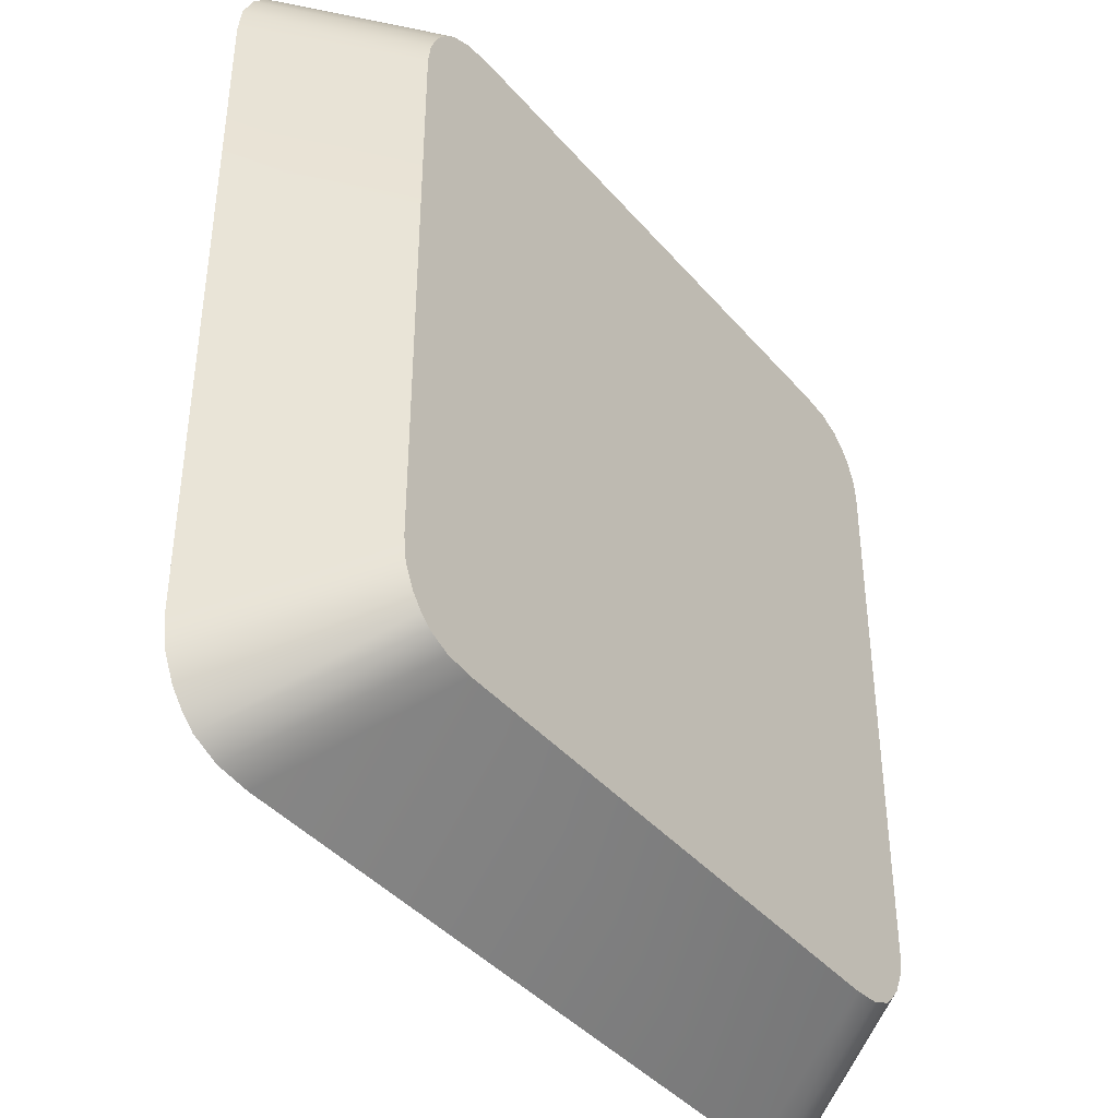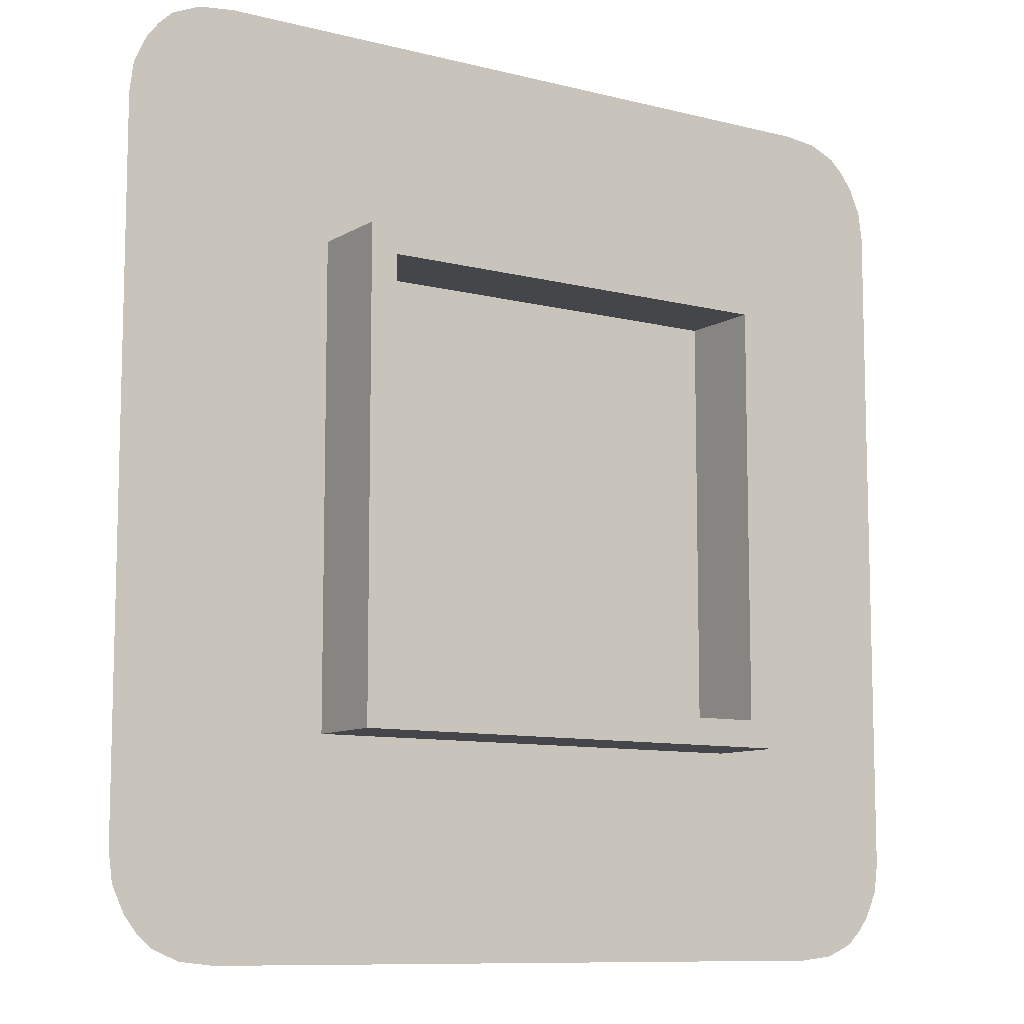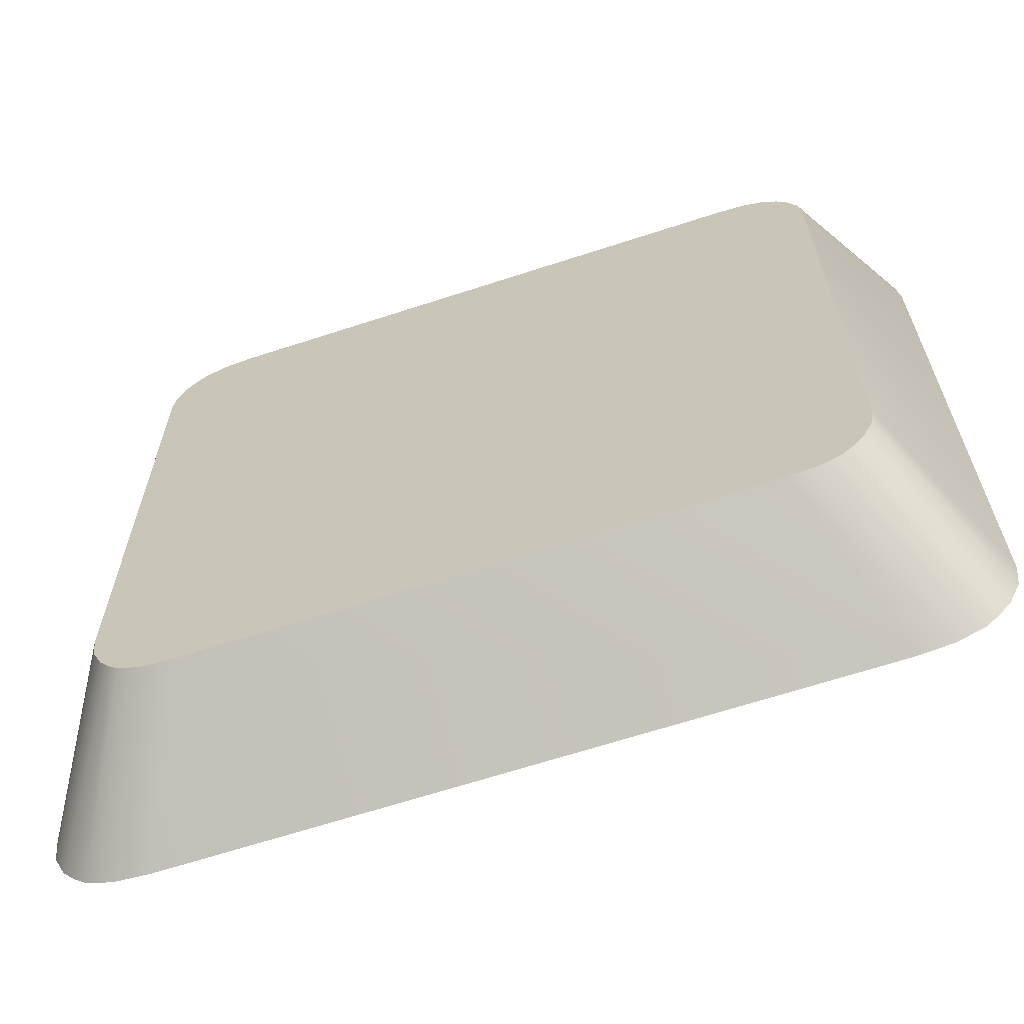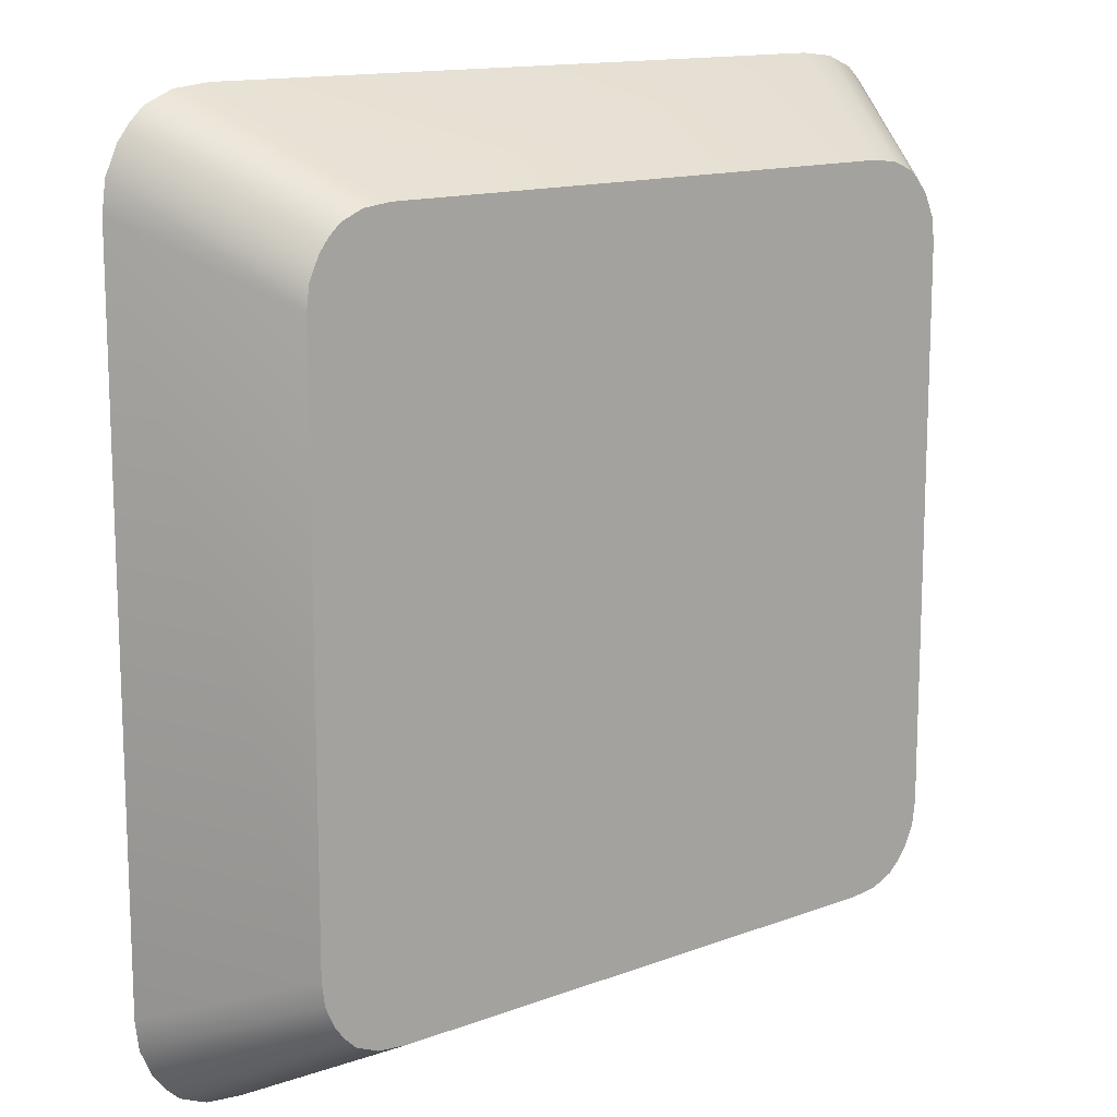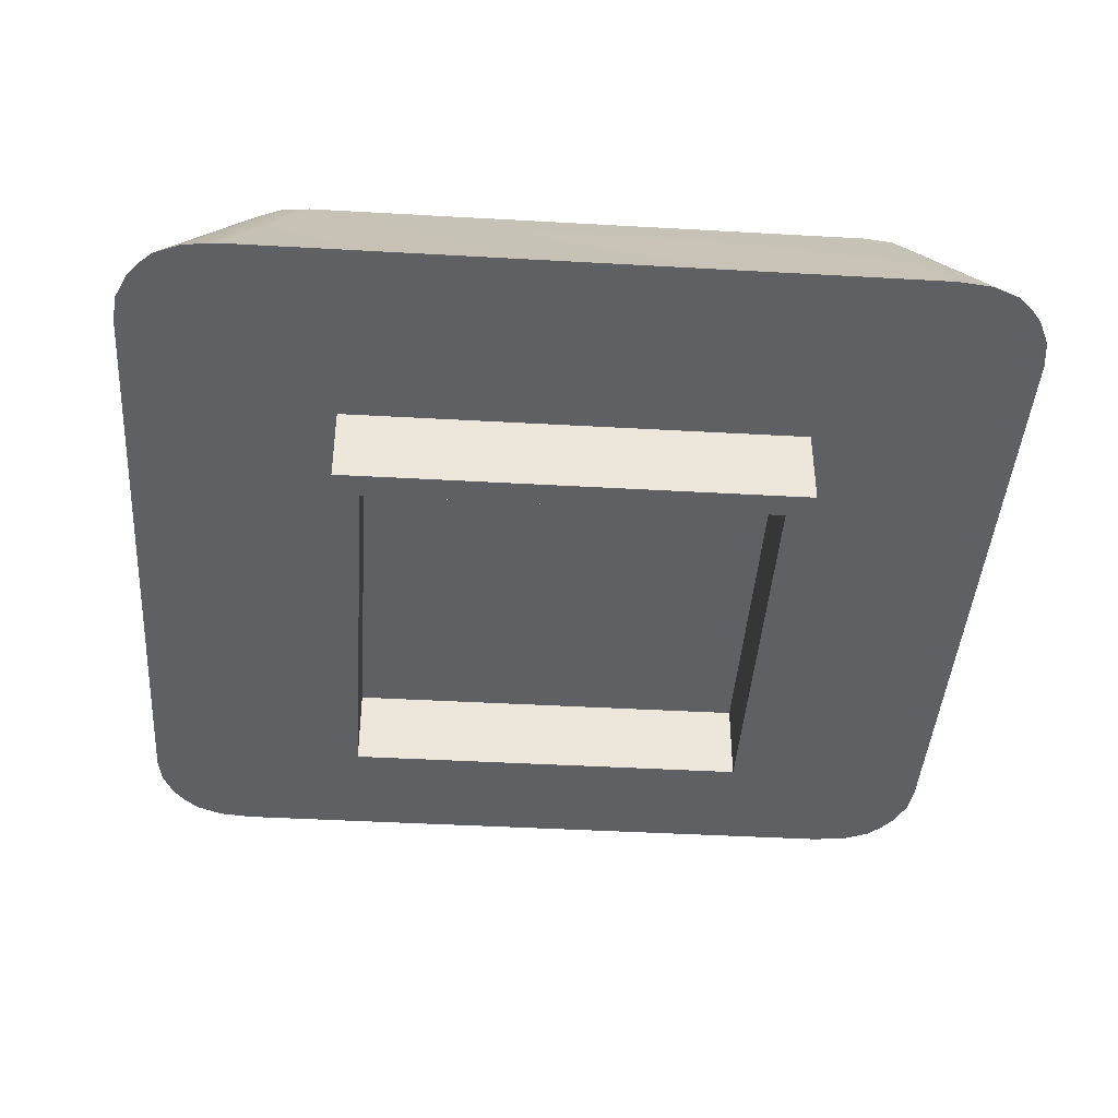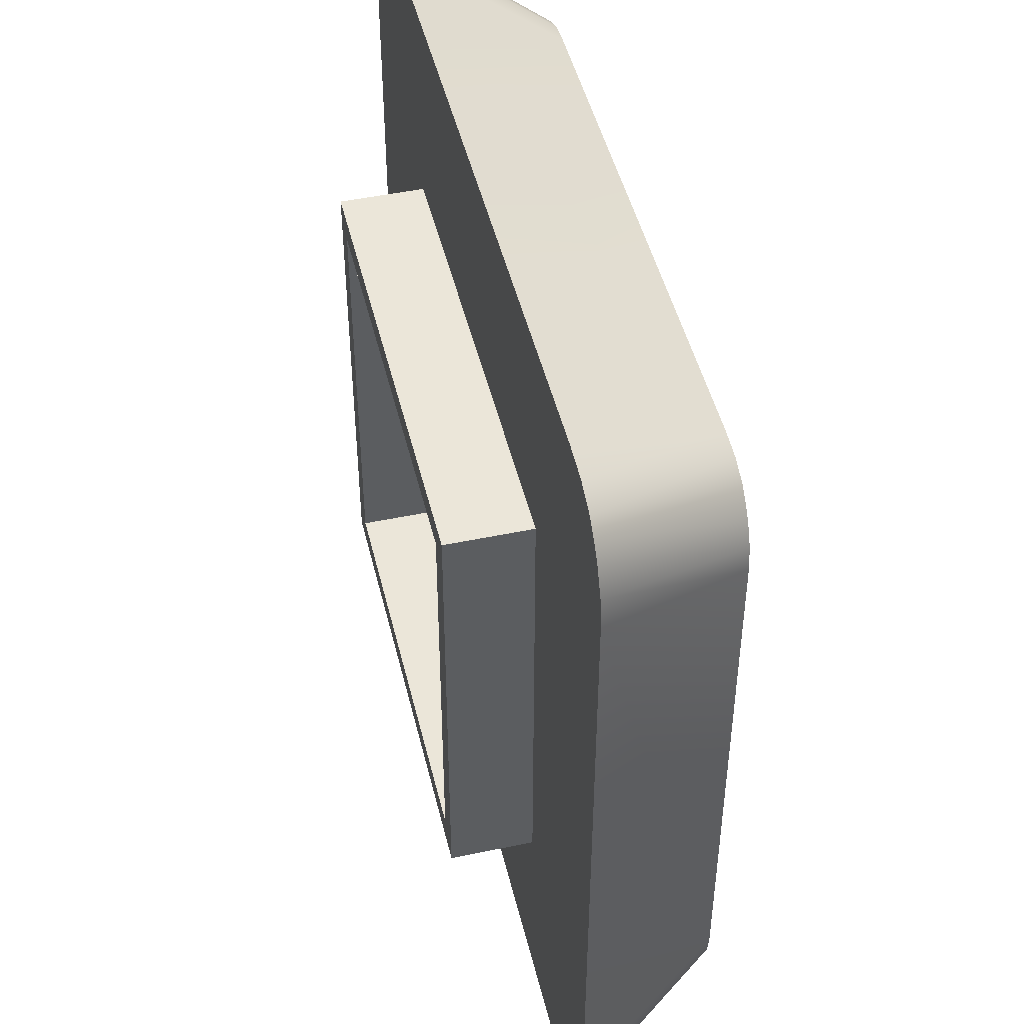
<metadata>
{"format":"obj","ext":"obj","renderer":"f3d","projection":"perspective","resolution":1024,"background":"white","views":[{"elev":-40.7,"azim":126.4,"up":"+Z"},{"elev":-9.6,"azim":-33.7,"up":"+Z"},{"elev":-65.3,"azim":-161.8,"up":"+Z"},{"elev":13.7,"azim":140.0,"up":"+Z"},{"elev":-42.3,"azim":176.1,"up":"+Y"},{"elev":47.3,"azim":76.6,"up":"+Z"}]}
</metadata>
<code>
o mesh52/mesh52-geometry#mesh52-geometry
v 0.4022 0.01796 0.2511
v 0.4081 0.00592 0.258
v 0.4103 0.00592 0.2571
v 0.3999 0.01796 0.2513
v 0.3469 0.00592 0.2571
v 0.4039 0.01796 0.2503
v 0.4054 0.00592 0.2583
v 0.3543 0.01796 0.2511
v 0.3491 0.00592 0.258
v 0.3458 0.00592 0.2561
v 0.4113 0.00592 0.2561
v 0.3518 0.00592 0.2583
v 0.3566 0.01796 0.2513
v 0.3526 0.01796 0.2503
v 0.3517 0.01796 0.2495
v 0.4048 0.01796 0.2495
v 0.3449 0.00592 0.2549
v 0.4056 0.01796 0.2485
v 0.3509 0.01796 0.2485
v 0.4123 0.00592 0.2549
v 0.3439 0.00592 0.2527
v 0.4063 0.01796 0.2468
v 0.3501 0.01796 0.2468
v 0.4133 0.00592 0.2527
v 0.3436 0.00592 0.2504
v 0.4066 0.01796 0.2449
v 0.3499 0.01796 0.2449
v 0.4136 0.00592 0.2504
v 0.3436 0.00592 0.1963
v 0.3601 0.00592 0.2418
v 0.4066 0.01796 0.2011
v 0.358 0.01796 0.2074
v 0.3499 0.01796 0.2011
v 0.3971 0.00592 0.2418
v 0.4136 0.00592 0.1963
v 0.3816 0.01796 0.2083
v 0.3649 0.01796 0.2109
v 0.3439 0.00592 0.194
v 0.3601 0.00592 0.2049
v 0.3971 -0.000647 0.2418
v 0.4063 0.01796 0.1992
v 0.3816 0.01796 0.2065
v 0.3649 0.01796 0.2083
v 0.3649 0.01796 0.2039
v 0.3501 0.01796 0.1992
v 0.3971 0.00592 0.2049
v 0.3601 -0.000647 0.2049
v 0.3601 -0.000647 0.2418
v 0.4133 0.00592 0.194
v 0.3649 0.01796 0.2065
v 0.3449 0.00592 0.1918
v 0.3622 -0.000647 0.2397
v 0.3971 -0.000647 0.2049
v 0.4056 0.01796 0.1975
v 0.3509 0.01796 0.1975
v 0.3949 -0.000647 0.2397
v 0.4123 0.00592 0.1918
v 0.3458 0.00592 0.1906
v 0.3949 -0.000647 0.207
v 0.3622 -0.000647 0.207
v 0.3949 0.00592 0.2397
v 0.4048 0.01796 0.1965
v 0.3517 0.01796 0.1965
v 0.3622 0.00592 0.207
v 0.3622 0.00592 0.2397
v 0.4113 0.00592 0.1906
v 0.3526 0.01796 0.1957
v 0.3949 0.00592 0.207
v 0.4103 0.00592 0.1896
v 0.4039 0.01796 0.1957
v 0.3469 0.00592 0.1896
v 0.4022 0.01796 0.1949
v 0.3543 0.01796 0.1949
v 0.4081 0.00592 0.1887
v 0.3491 0.00592 0.1887
v 0.4054 0.00592 0.1884
v 0.3999 0.01796 0.1947
v 0.3566 0.01796 0.1947
v 0.3518 0.00592 0.1884
f 1 2 3
f 3 2 1
f 4 2 1
f 1 2 4
f 2 5 3
f 3 5 2
f 1 3 6
f 6 3 1
f 4 7 2
f 2 7 4
f 8 4 1
f 1 4 8
f 2 9 5
f 5 9 2
f 3 5 10
f 10 5 3
f 6 3 11
f 11 3 6
f 8 1 6
f 6 1 8
f 4 12 7
f 7 12 4
f 7 9 2
f 2 9 7
f 4 8 13
f 13 8 4
f 5 9 14
f 14 9 5
f 10 5 15
f 15 5 10
f 3 10 11
f 11 10 3
f 6 11 16
f 16 11 6
f 8 6 14
f 14 6 8
f 12 4 13
f 13 4 12
f 9 7 12
f 12 7 9
f 12 13 8
f 8 13 12
f 9 8 14
f 14 8 9
f 5 14 15
f 15 14 5
f 15 17 10
f 10 17 15
f 11 10 17
f 17 10 11
f 16 11 18
f 18 11 16
f 14 6 16
f 16 6 14
f 9 12 8
f 8 12 9
f 14 16 15
f 15 16 14
f 19 17 15
f 15 17 19
f 11 17 20
f 20 17 11
f 18 11 20
f 20 11 18
f 15 16 18
f 18 16 15
f 19 21 17
f 17 21 19
f 15 18 19
f 19 18 15
f 20 17 21
f 21 17 20
f 18 20 22
f 22 20 18
f 23 21 19
f 19 21 23
f 19 18 23
f 23 18 19
f 20 21 24
f 24 21 20
f 22 20 24
f 24 20 22
f 23 18 22
f 22 18 23
f 23 25 21
f 21 25 23
f 24 21 25
f 25 21 24
f 22 24 26
f 26 24 22
f 23 22 27
f 27 22 23
f 27 25 23
f 23 25 27
f 24 25 28
f 28 25 24
f 26 24 28
f 28 24 26
f 27 22 26
f 26 22 27
f 27 29 25
f 25 29 27
f 28 25 30
f 30 25 28
f 28 31 26
f 26 31 28
f 27 26 32
f 32 26 27
f 29 27 33
f 33 27 29
f 30 25 29
f 29 25 30
f 34 28 30
f 30 28 34
f 31 28 35
f 35 28 31
f 36 26 31
f 31 26 36
f 32 26 37
f 37 26 32
f 27 32 33
f 33 32 27
f 33 38 29
f 29 38 33
f 30 29 39
f 39 29 30
f 28 34 35
f 35 34 28
f 30 40 34
f 34 40 30
f 31 35 41
f 41 35 31
f 26 36 37
f 37 36 26
f 36 31 42
f 42 31 36
f 43 37 32
f 33 32 44
f 44 32 33
f 45 38 33
f 33 38 45
f 35 29 38
f 38 29 35
f 39 29 46
f 46 29 39
f 47 30 39
f 39 30 47
f 35 34 46
f 46 34 35
f 40 30 48
f 48 30 40
f 40 46 34
f 34 46 40
f 41 35 49
f 49 35 41
f 33 31 41
f 41 31 33
f 43 37 36
f 36 37 43
f 42 31 50
f 50 31 42
f 36 43 42
f 32 42 43
f 44 50 32
f 33 44 31
f 31 44 33
f 45 51 38
f 38 51 45
f 33 41 45
f 45 41 33
f 35 46 29
f 29 46 35
f 35 38 49
f 49 38 35
f 46 47 39
f 39 47 46
f 30 47 48
f 48 47 30
f 48 52 40
f 40 52 48
f 46 40 53
f 53 40 46
f 41 49 54
f 54 49 41
f 50 31 44
f 44 31 50
f 50 42 32
f 55 51 45
f 45 51 55
f 49 38 51
f 51 38 49
f 45 41 54
f 54 41 45
f 47 46 53
f 53 46 47
f 52 48 47
f 47 48 52
f 56 40 52
f 52 40 56
f 40 56 53
f 53 56 40
f 54 49 57
f 57 49 54
f 55 58 51
f 51 58 55
f 45 54 55
f 55 54 45
f 49 51 57
f 57 51 49
f 53 59 47
f 47 59 53
f 52 47 60
f 60 47 52
f 52 61 56
f 56 61 52
f 53 56 59
f 59 56 53
f 54 57 62
f 62 57 54
f 63 58 55
f 55 58 63
f 57 51 58
f 58 51 57
f 55 54 62
f 62 54 55
f 60 47 59
f 59 47 60
f 64 52 60
f 60 52 64
f 61 52 65
f 65 52 61
f 61 59 56
f 56 59 61
f 62 57 66
f 66 57 62
f 58 63 67
f 67 63 58
f 55 62 63
f 63 62 55
f 57 58 66
f 66 58 57
f 59 64 60
f 60 64 59
f 52 64 65
f 65 64 52
f 64 61 65
f 65 61 64
f 59 61 68
f 68 61 59
f 62 66 69
f 69 66 62
f 63 70 67
f 67 70 63
f 58 67 71
f 71 67 58
f 63 62 70
f 70 62 63
f 66 58 69
f 69 58 66
f 64 59 68
f 68 59 64
f 61 64 68
f 68 64 61
f 70 62 69
f 69 62 70
f 67 70 72
f 72 70 67
f 71 67 73
f 73 67 71
f 69 58 71
f 71 58 69
f 70 69 74
f 74 69 70
f 72 70 74
f 74 70 72
f 67 72 73
f 73 72 67
f 71 73 75
f 75 73 71
f 69 71 75
f 75 71 69
f 69 75 74
f 74 75 69
f 72 74 76
f 76 74 72
f 73 72 77
f 77 72 73
f 75 73 78
f 78 73 75
f 74 75 79
f 79 75 74
f 74 79 76
f 76 79 74
f 77 72 76
f 76 72 77
f 73 77 78
f 78 77 73
f 75 78 79
f 79 78 75
f 79 77 76
f 76 77 79
f 77 79 78
f 78 79 77
f 32 37 43
f 42 43 36
f 43 42 32
f 32 50 44
f 32 42 50

</code>
